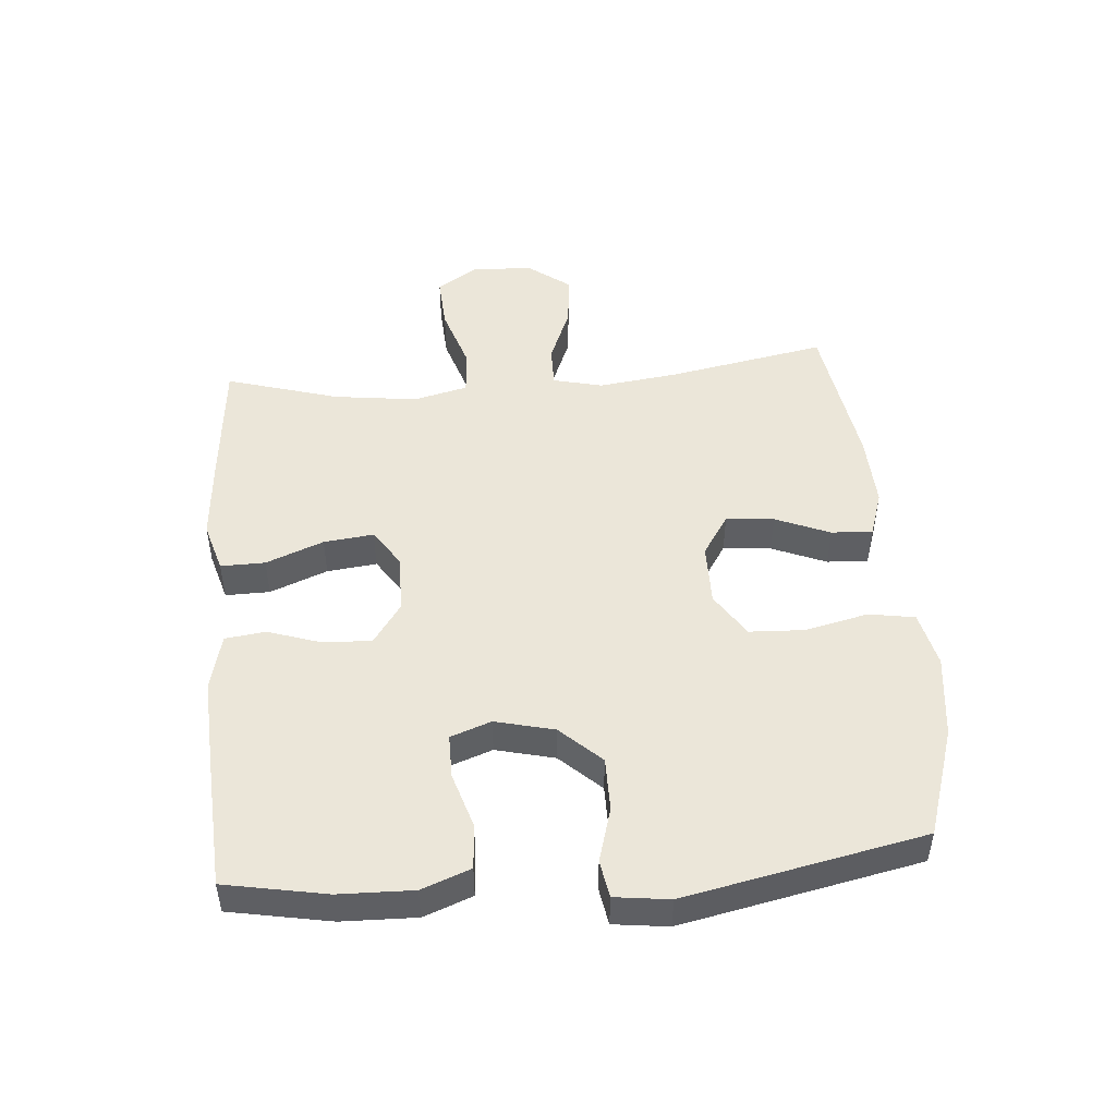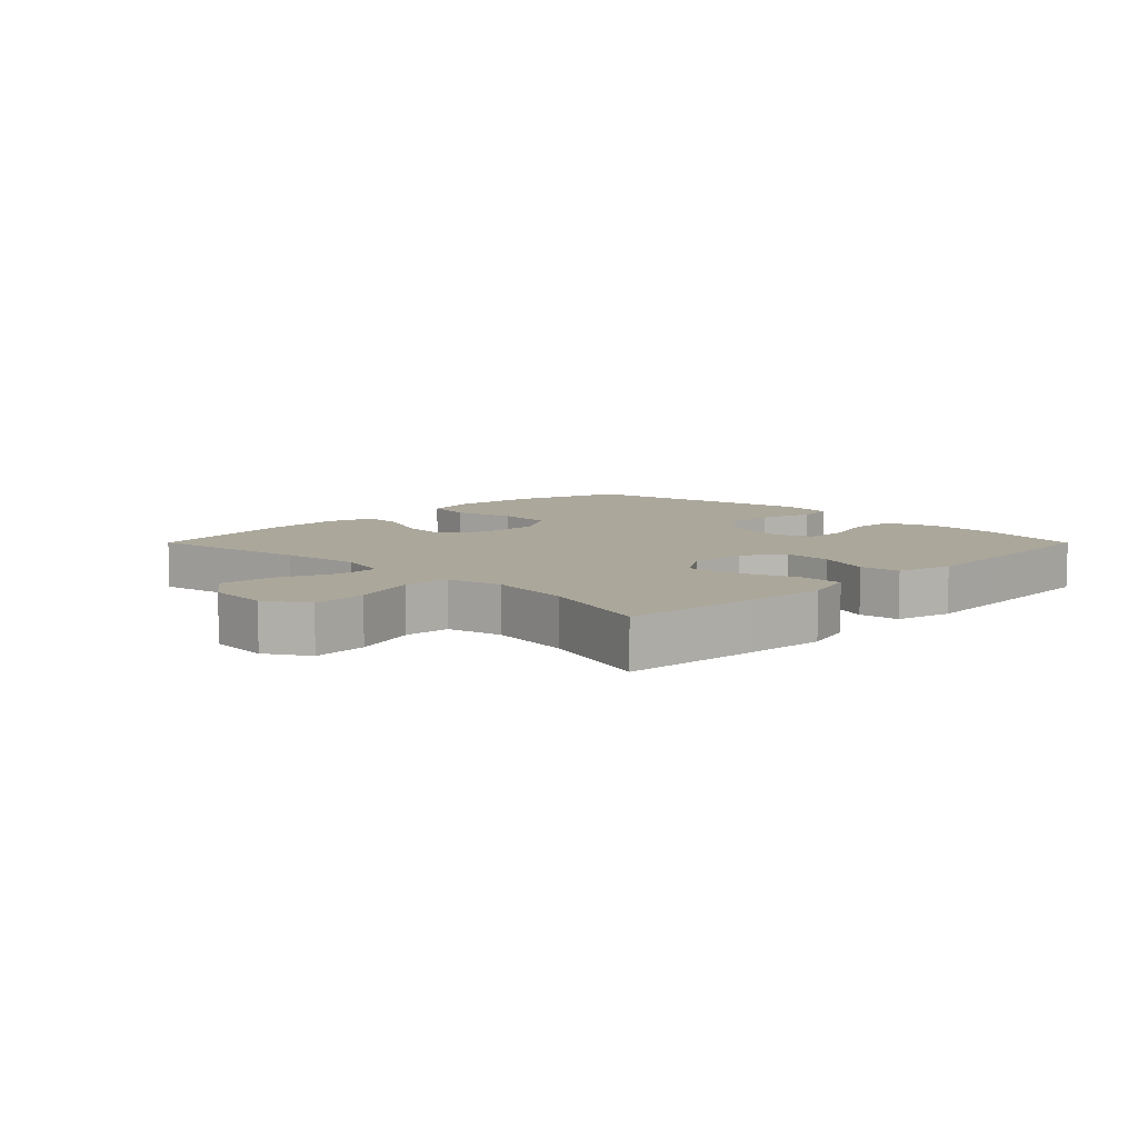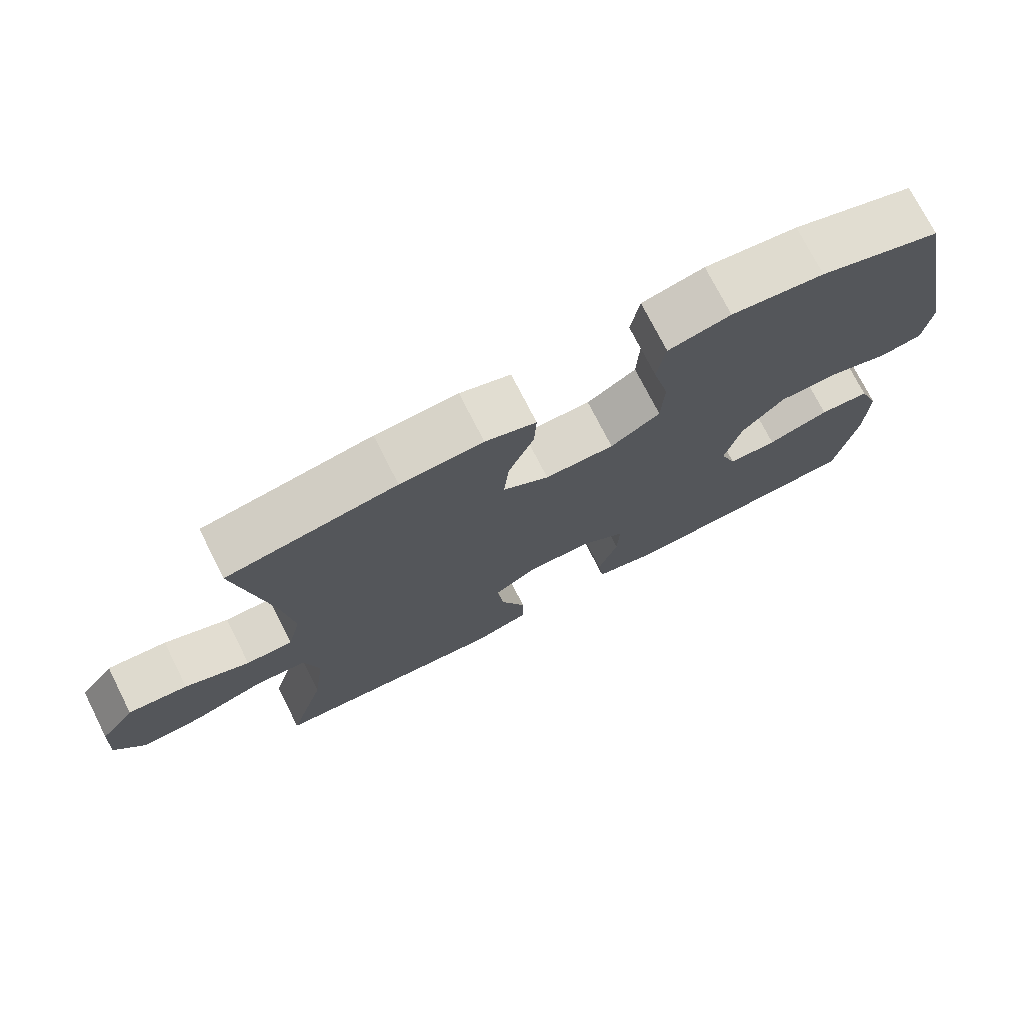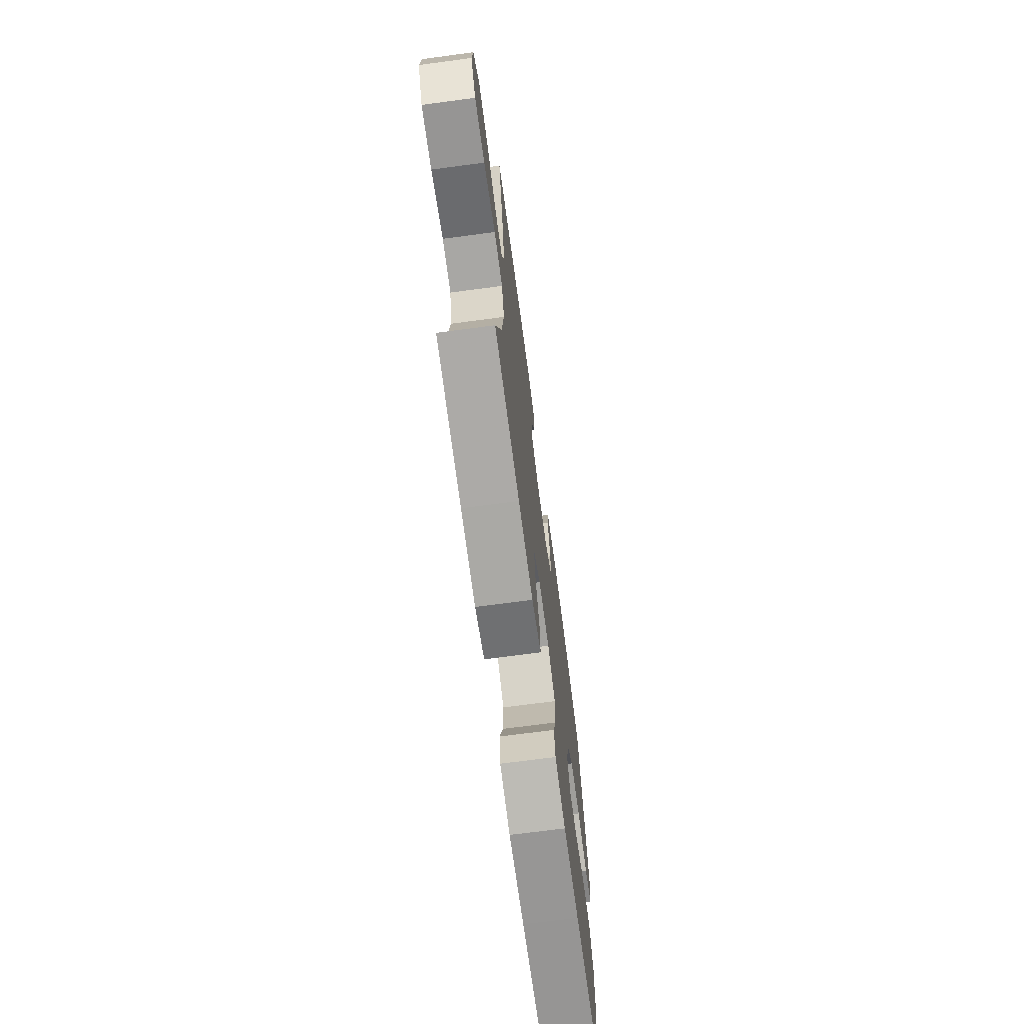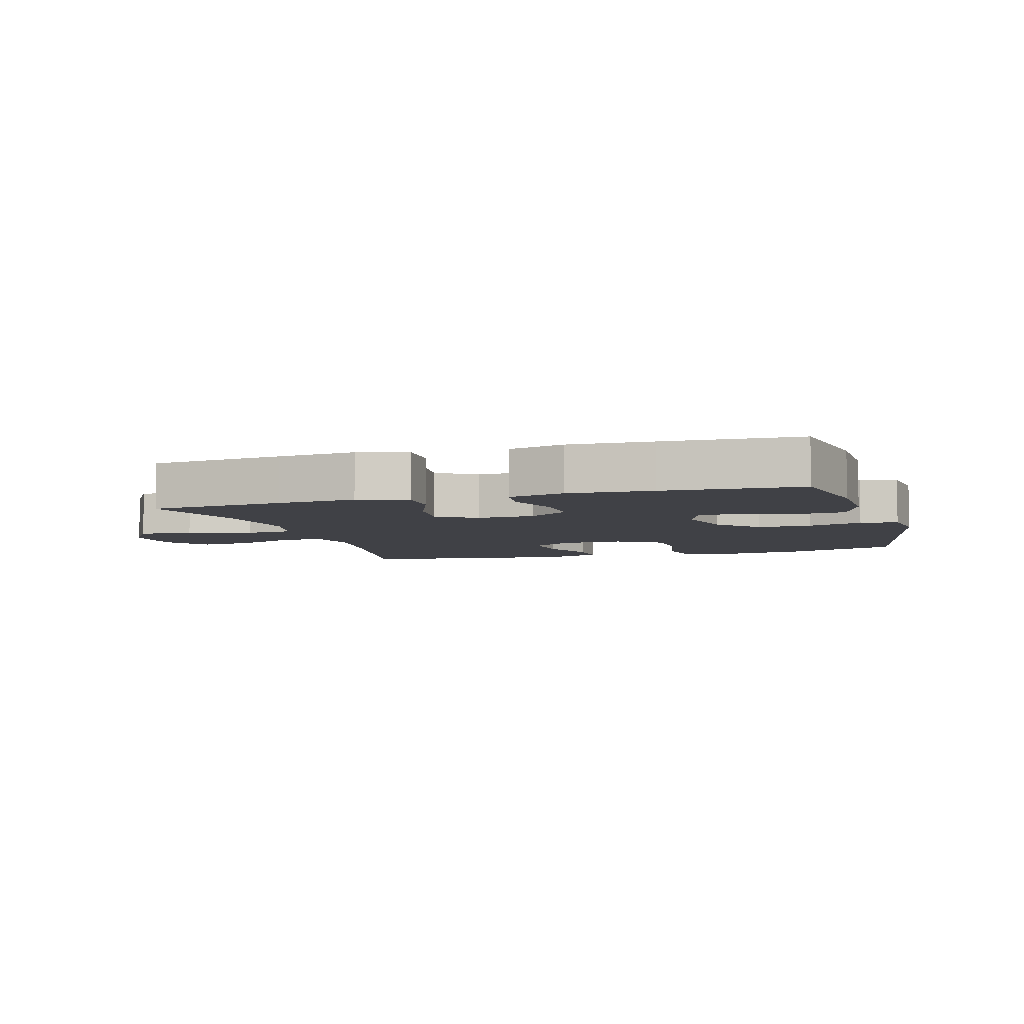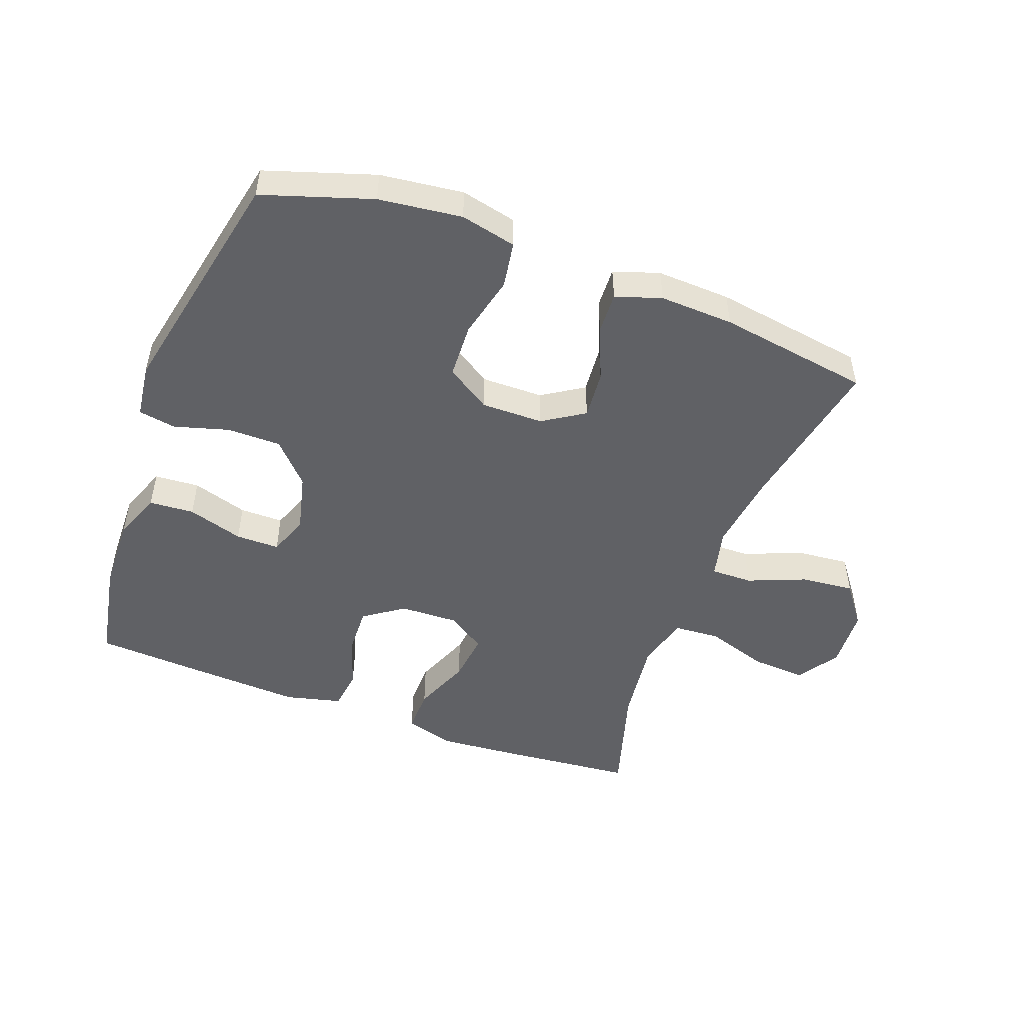
<metadata>
{"format":"obj","ext":"obj","renderer":"f3d","projection":"perspective","resolution":1024,"background":"white","views":[{"elev":48.5,"azim":-94.8,"up":"+Y"},{"elev":8.2,"azim":135.1,"up":"+Y"},{"elev":74.4,"azim":153.1,"up":"+Z"},{"elev":-70.8,"azim":97.6,"up":"+Z"},{"elev":-6.0,"azim":-163.3,"up":"+Y"},{"elev":-49.3,"azim":-20.5,"up":"+Y"}]}
</metadata>
<code>
v 0.5 0.07 -0.5
v 0.287 0.07 -0.52
v 0.163 0.07 -0.53
v 0.084 0.07 -0.507
v 0.085 0.07 -0.437
v 0.121 0.07 -0.346
v 0.13 0.07 -0.267
v 0.069 0.07 -0.227
v -0.023 0.07 -0.23
v -0.086 0.07 -0.274
v -0.083 0.07 -0.35
v -0.055 0.07 -0.434
v -0.063 0.07 -0.498
v -0.152 0.07 -0.52
v -0.284 0.07 -0.513
v -0.5 0.07 -0.5
v -0.53 0.07 -0.34
v -0.533 0.07 -0.223
v -0.504 0.07 -0.146
v -0.433 0.07 -0.141
v -0.345 0.07 -0.168
v -0.276 0.07 -0.168
v -0.253 0.07 -0.104
v -0.276 0.07 -0.011
v -0.336 0.07 0.053
v -0.421 0.07 0.053
v -0.507 0.07 0.028
v -0.566 0.07 0.038
v -0.577 0.07 0.124
v -0.5 0.07 0.5
v -0.328 0.07 0.556
v -0.197 0.07 0.572
v -0.109 0.07 0.552
v -0.097 0.07 0.479
v -0.12 0.07 0.38
v -0.116 0.07 0.293
v -0.046 0.07 0.248
v 0.052 0.07 0.249
v 0.117 0.07 0.291
v 0.11 0.07 0.367
v 0.074 0.07 0.453
v 0.071 0.07 0.518
v 0.143 0.07 0.542
v 0.26 0.07 0.537
v 0.5 0.07 0.5
v 0.453 0.07 0.249
v 0.437 0.07 0.124
v 0.456 0.07 0.045
v 0.522 0.07 0.046
v 0.613 0.07 0.083
v 0.697 0.07 0.091
v 0.746 0.07 0.026
v 0.752 0.07 -0.07
v 0.71 0.07 -0.136
v 0.624 0.07 -0.131
v 0.524 0.07 -0.099
v 0.451 0.07 -0.104
v 0.43 0.07 -0.19
v 0.447 0.07 -0.322
v 0.5 0 -0.5
v 0.287 0 -0.52
v 0.163 0 -0.53
v 0.084 0 -0.507
v 0.085 0 -0.437
v 0.121 0 -0.346
v 0.13 0 -0.267
v 0.069 0 -0.227
v -0.023 0 -0.23
v -0.086 0 -0.274
v -0.083 0 -0.35
v -0.055 0 -0.434
v -0.063 0 -0.498
v -0.152 0 -0.52
v -0.284 0 -0.513
v -0.5 0 -0.5
v -0.53 0 -0.34
v -0.533 0 -0.223
v -0.504 0 -0.146
v -0.433 0 -0.141
v -0.345 0 -0.168
v -0.276 0 -0.168
v -0.253 0 -0.104
v -0.276 0 -0.011
v -0.336 0 0.053
v -0.421 0 0.053
v -0.507 0 0.028
v -0.566 0 0.038
v -0.577 0 0.124
v -0.5 0 0.5
v -0.328 0 0.556
v -0.197 0 0.572
v -0.109 0 0.552
v -0.097 0 0.479
v -0.12 0 0.38
v -0.116 0 0.293
v -0.046 0 0.248
v 0.052 0 0.249
v 0.117 0 0.291
v 0.11 0 0.367
v 0.074 0 0.453
v 0.071 0 0.518
v 0.143 0 0.542
v 0.26 0 0.537
v 0.5 0 0.5
v 0.453 0 0.249
v 0.437 0 0.124
v 0.456 0 0.045
v 0.522 0 0.046
v 0.613 0 0.083
v 0.697 0 0.091
v 0.746 0 0.026
v 0.752 0 -0.07
v 0.71 0 -0.136
v 0.624 0 -0.131
v 0.524 0 -0.099
v 0.451 0 -0.104
v 0.43 0 -0.19
v 0.447 0 -0.322
f 54 55 56
f 53 54 56
f 52 53 56
f 51 52 56
f 50 51 56
f 49 50 56
f 48 49 56 57
f 47 48 57 58
f 44 45 46
f 43 44 46
f 42 43 46
f 41 42 46
f 40 41 46
f 39 40 46 47
f 38 39 47 58
f 33 34 35
f 32 33 35
f 31 32 35
f 30 31 35
f 29 30 35
f 28 29 35
f 27 28 35
f 26 27 35
f 25 26 35 36
f 24 25 36 37
f 19 20 21
f 18 19 21
f 17 18 21
f 16 17 21
f 15 16 21
f 14 15 21
f 13 14 21
f 12 13 21
f 11 12 21
f 10 11 21 22
f 9 10 22 23
f 4 5 6
f 3 4 6
f 2 3 6
f 1 2 6
f 59 1 6
f 59 6 7
f 58 59 7 8
f 37 38 58
f 24 37 58
f 23 24 58
f 9 23 58
f 8 9 58
f 115 114 113
f 115 113 112
f 115 112 111
f 115 111 110
f 115 110 109
f 115 109 108
f 116 115 108 107
f 117 116 107 106
f 105 104 103
f 105 103 102
f 105 102 101
f 105 101 100
f 105 100 99
f 106 105 99 98
f 117 106 98 97
f 94 93 92
f 94 92 91
f 94 91 90
f 94 90 89
f 94 89 88
f 94 88 87
f 94 87 86
f 94 86 85
f 95 94 85 84
f 96 95 84 83
f 80 79 78
f 80 78 77
f 80 77 76
f 80 76 75
f 80 75 74
f 80 74 73
f 80 73 72
f 80 72 71
f 80 71 70
f 81 80 70 69
f 82 81 69 68
f 65 64 63
f 65 63 62
f 65 62 61
f 65 61 60
f 65 60 118
f 66 65 118
f 67 66 118 117
f 117 97 96
f 117 96 83
f 117 83 82
f 117 82 68
f 117 68 67
f 1 60 61 2
f 2 61 62 3
f 3 62 63 4
f 4 63 64 5
f 5 64 65 6
f 6 65 66 7
f 7 66 67 8
f 8 67 68 9
f 9 68 69 10
f 10 69 70 11
f 11 70 71 12
f 12 71 72 13
f 13 72 73 14
f 14 73 74 15
f 15 74 75 16
f 16 75 76 17
f 17 76 77 18
f 18 77 78 19
f 19 78 79 20
f 20 79 80 21
f 21 80 81 22
f 22 81 82 23
f 23 82 83 24
f 24 83 84 25
f 25 84 85 26
f 26 85 86 27
f 27 86 87 28
f 28 87 88 29
f 29 88 89 30
f 30 89 90 31
f 31 90 91 32
f 32 91 92 33
f 33 92 93 34
f 34 93 94 35
f 35 94 95 36
f 36 95 96 37
f 37 96 97 38
f 38 97 98 39
f 39 98 99 40
f 40 99 100 41
f 41 100 101 42
f 42 101 102 43
f 43 102 103 44
f 44 103 104 45
f 45 104 105 46
f 46 105 106 47
f 47 106 107 48
f 48 107 108 49
f 49 108 109 50
f 50 109 110 51
f 51 110 111 52
f 52 111 112 53
f 53 112 113 54
f 54 113 114 55
f 55 114 115 56
f 56 115 116 57
f 57 116 117 58
f 58 117 118 59
f 59 118 60 1

</code>
